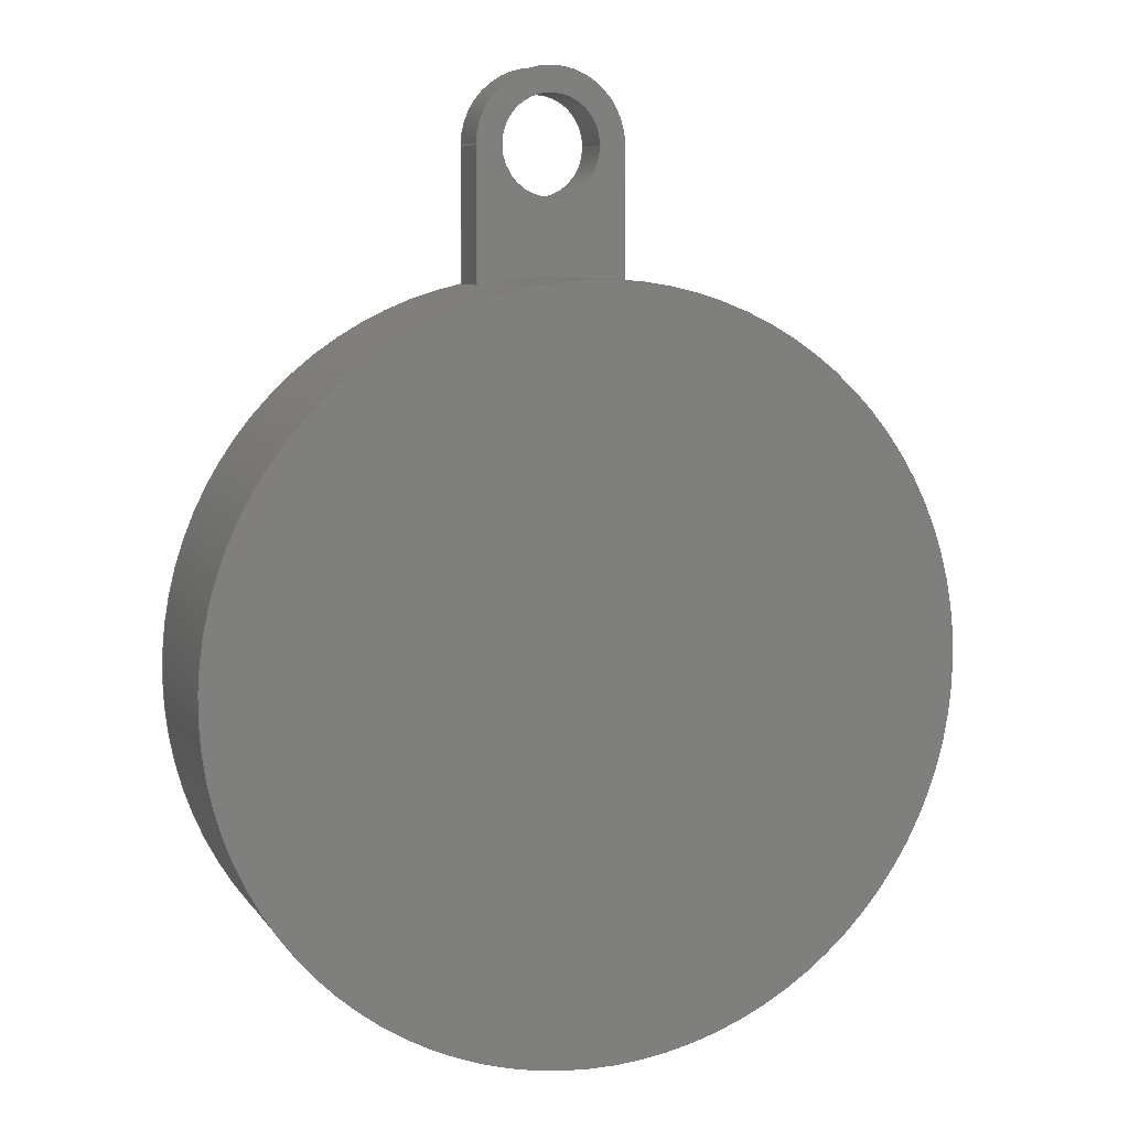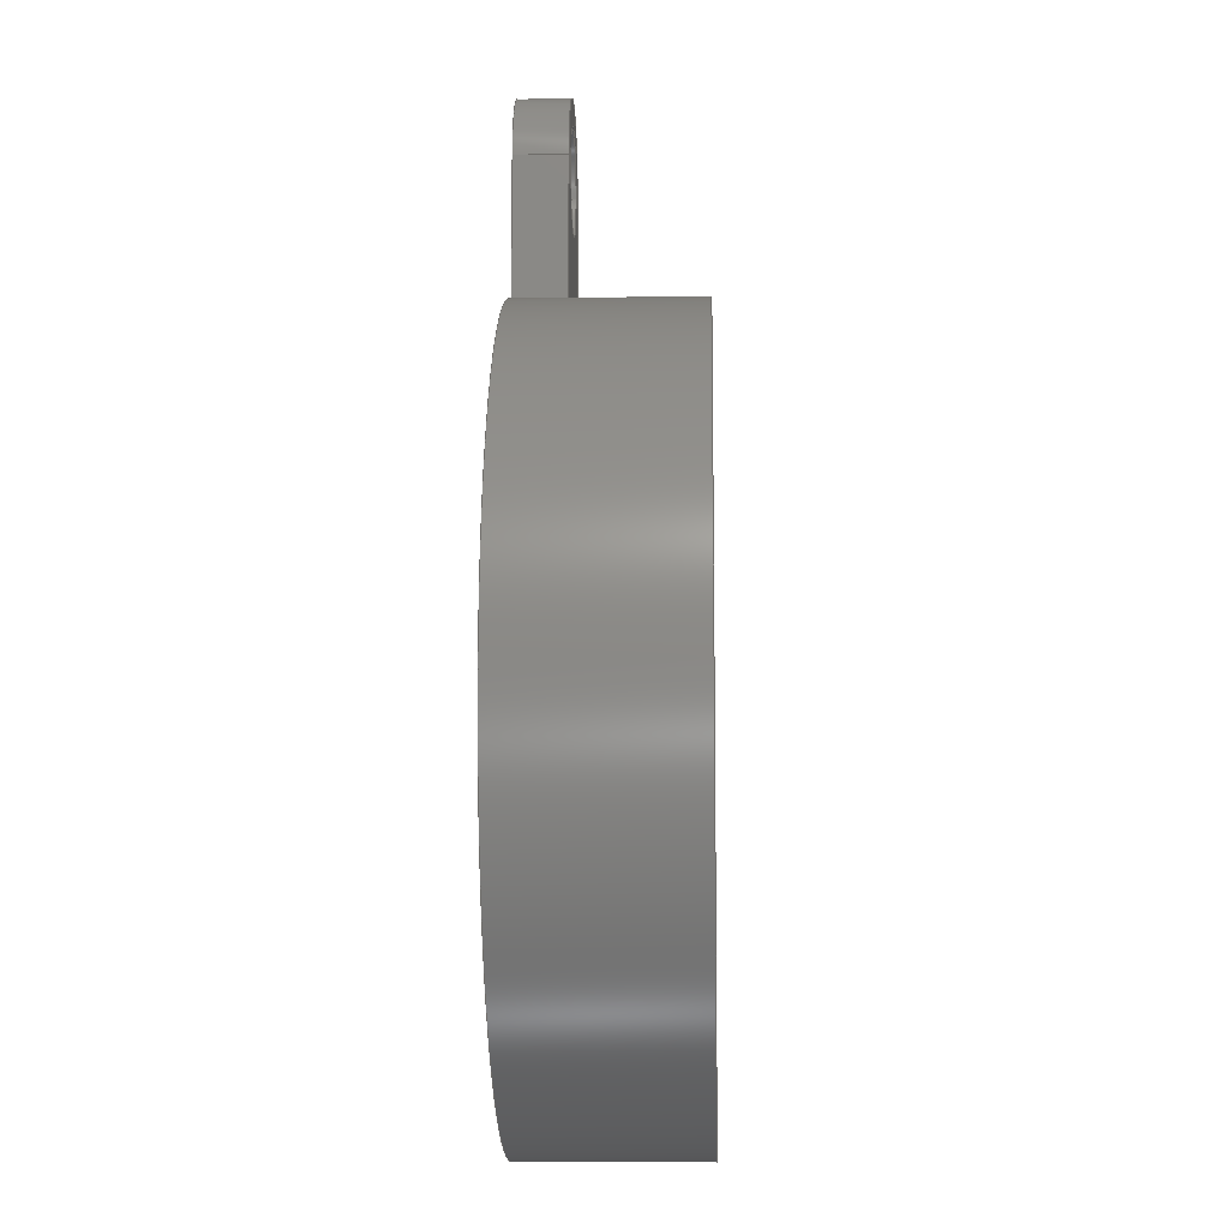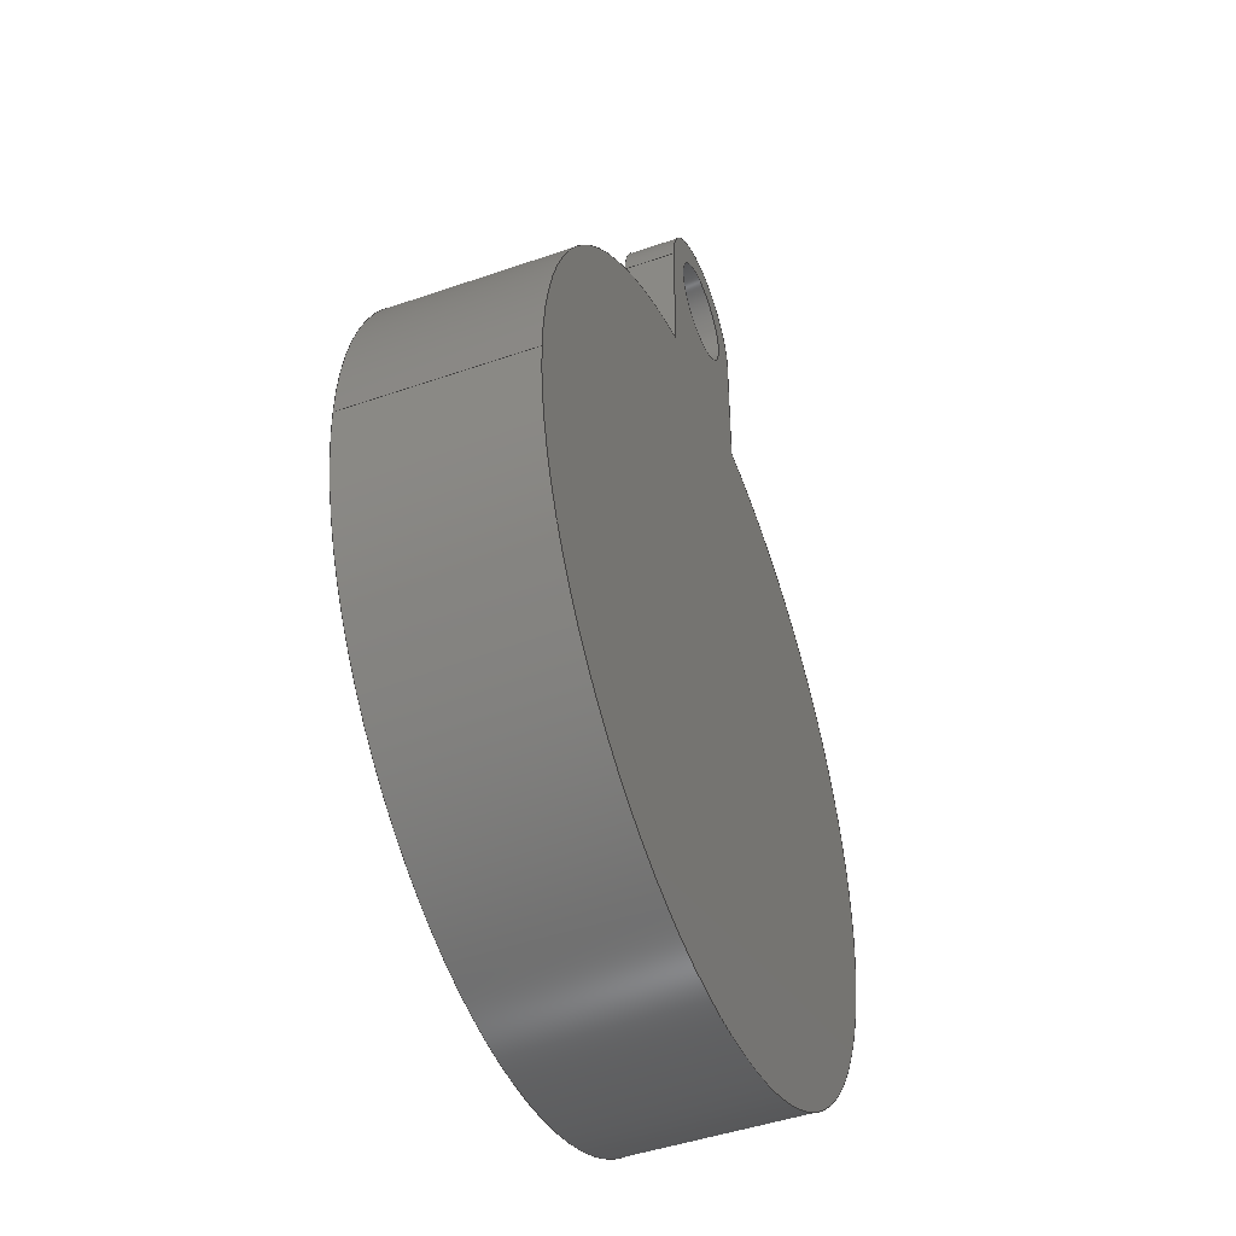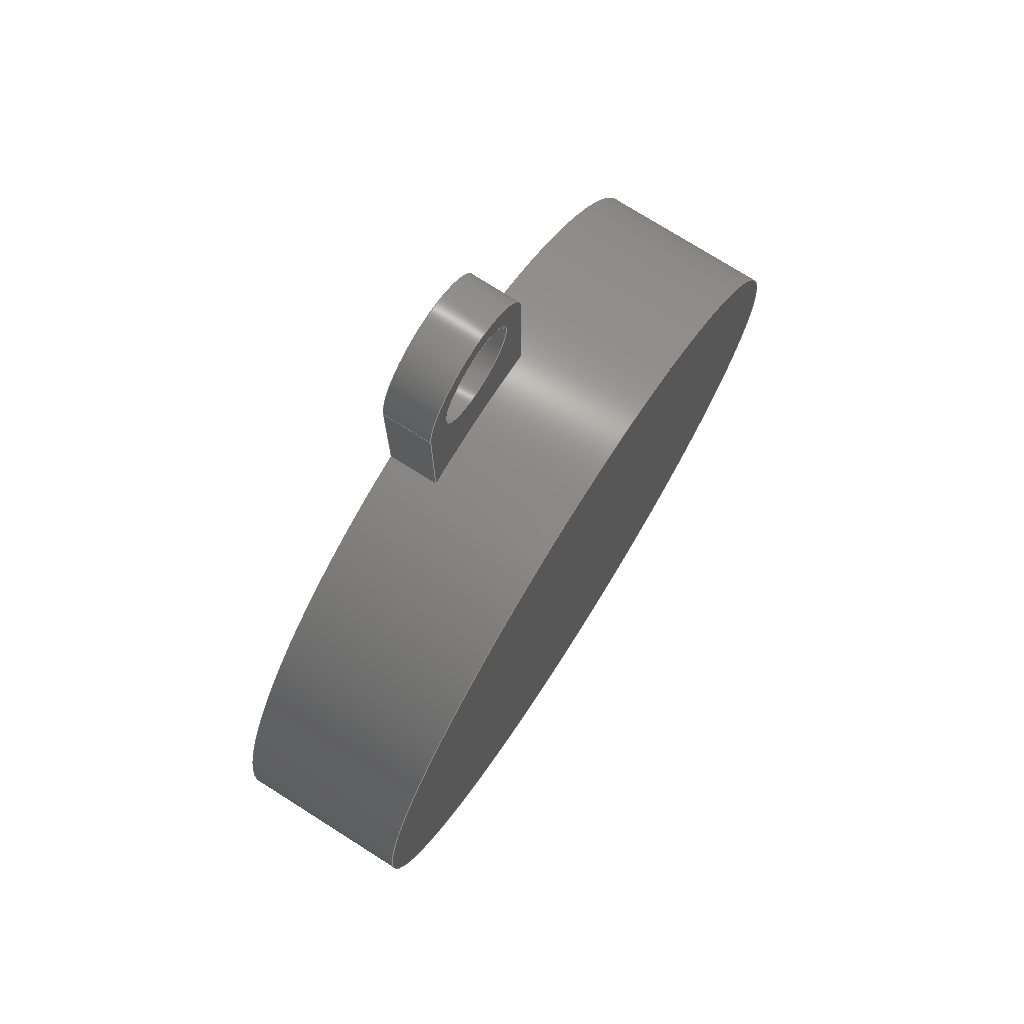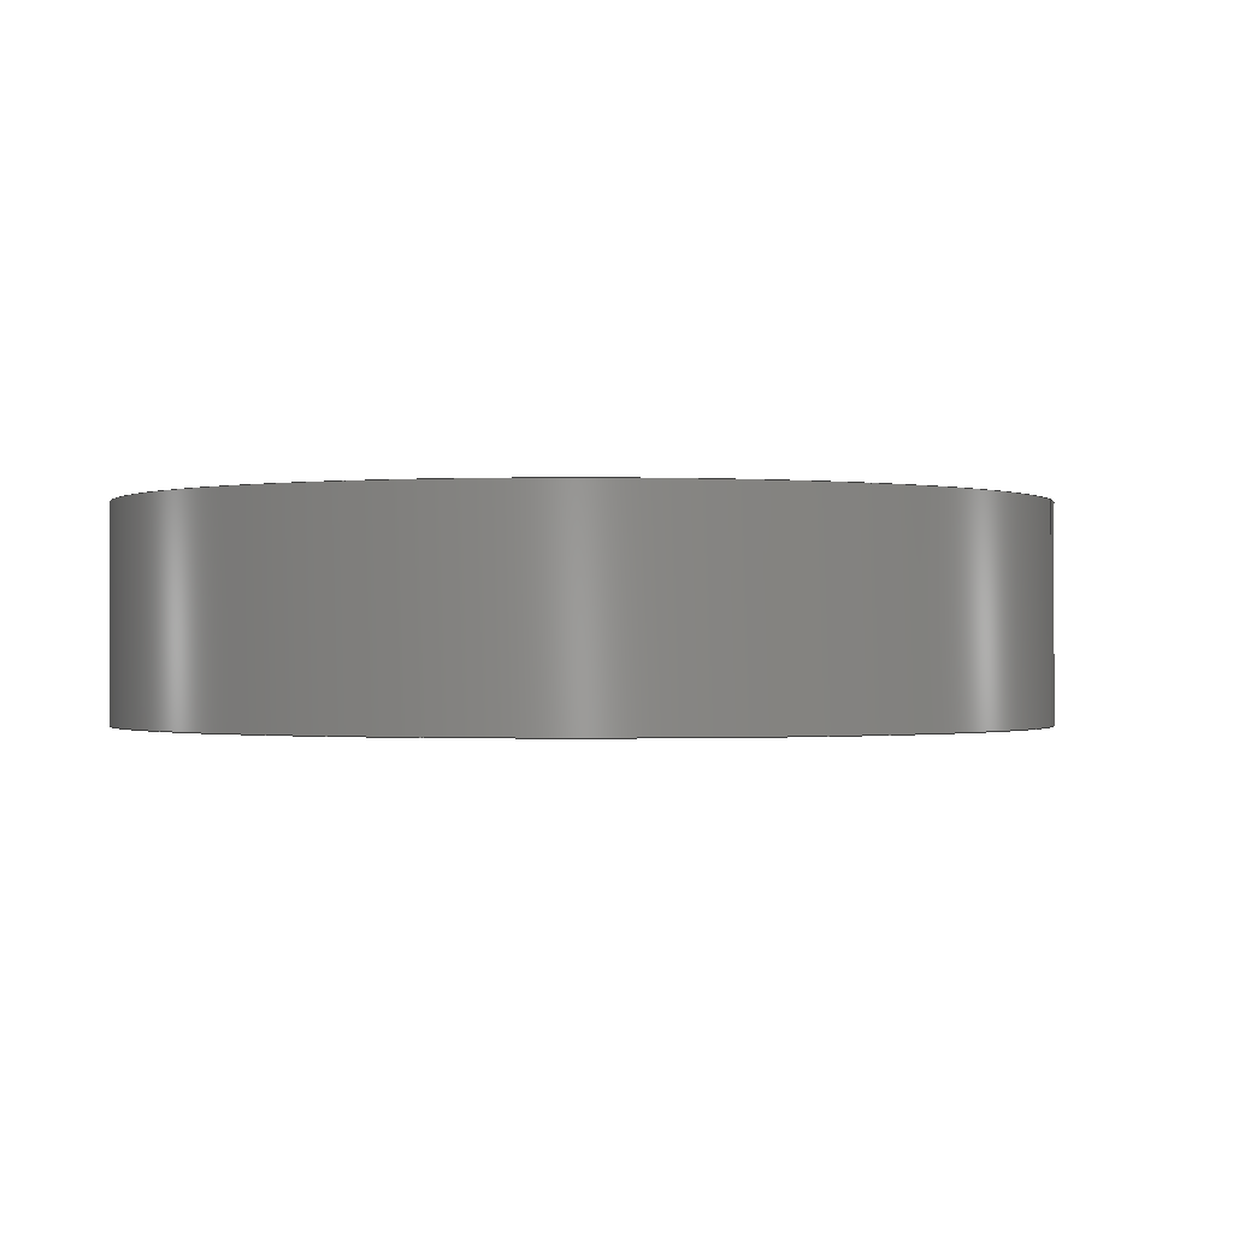
<metadata>
{"format":"step","ext":"step","renderer":"f3d","projection":"perspective","resolution":1024,"background":"white","views":[{"elev":7.9,"azim":160.5,"up":"+Z"},{"elev":-9.7,"azim":92.1,"up":"+Z"},{"elev":-46.2,"azim":-68.3,"up":"+Z"},{"elev":75.1,"azim":122.3,"up":"+Z"},{"elev":-0.7,"azim":-164.3,"up":"+Y"}]}
</metadata>
<code>
ISO-10303-21;
DATA;
#1=MECHANICAL_DESIGN_GEOMETRIC_PRESENTATION_REPRESENTATION('',(#4),#252);
#2=SHAPE_REPRESENTATION_RELATIONSHIP('SRR','None',#259,#3);
#3=ADVANCED_BREP_SHAPE_REPRESENTATION('',(#5),#251);
#4=STYLED_ITEM('',(#269),#5);
#5=MANIFOLD_SOLID_BREP('Body1',#136);
#6=FACE_BOUND('',#26,.T.);
#7=FACE_BOUND('',#30,.T.);
#8=PLANE('',#156);
#9=PLANE('',#157);
#10=PLANE('',#158);
#11=PLANE('',#164);
#12=PLANE('',#165);
#13=FACE_OUTER_BOUND('',#21,.T.);
#14=FACE_OUTER_BOUND('',#22,.T.);
#15=FACE_OUTER_BOUND('',#23,.T.);
#16=FACE_OUTER_BOUND('',#24,.T.);
#17=FACE_OUTER_BOUND('',#25,.T.);
#18=FACE_OUTER_BOUND('',#27,.T.);
#19=FACE_OUTER_BOUND('',#28,.T.);
#20=FACE_OUTER_BOUND('',#29,.T.);
#21=EDGE_LOOP('',(#89,#90,#91,#92));
#22=EDGE_LOOP('',(#93,#94,#95,#96));
#23=EDGE_LOOP('',(#97,#98,#99,#100));
#24=EDGE_LOOP('',(#101,#102,#103,#104));
#25=EDGE_LOOP('',(#105,#106,#107,#108));
#26=EDGE_LOOP('',(#109));
#27=EDGE_LOOP('',(#110,#111,#112,#113,#114,#115,#116,#117));
#28=EDGE_LOOP('',(#118));
#29=EDGE_LOOP('',(#119,#120,#121,#122,#123));
#30=EDGE_LOOP('',(#124));
#31=LINE('',#215,#41);
#32=LINE('',#222,#42);
#33=LINE('',#225,#43);
#34=LINE('',#228,#44);
#35=LINE('',#230,#45);
#36=LINE('',#231,#46);
#37=LINE('',#234,#47);
#38=LINE('',#236,#48);
#39=LINE('',#237,#49);
#40=LINE('',#244,#50);
#41=VECTOR('',#172,1);
#42=VECTOR('',#179,1);
#43=VECTOR('',#182,1);
#44=VECTOR('',#185,1);
#45=VECTOR('',#186,1);
#46=VECTOR('',#187,1);
#47=VECTOR('',#190,1);
#48=VECTOR('',#191,1);
#49=VECTOR('',#192,1);
#50=VECTOR('',#201,7.5);
#51=CIRCLE('',#151,1);
#52=CIRCLE('',#152,1);
#53=CIRCLE('',#154,1.5);
#54=CIRCLE('',#155,1.5);
#55=CIRCLE('',#159,7.5);
#56=CIRCLE('',#161,7.5);
#57=CIRCLE('',#162,7.5);
#58=CIRCLE('',#163,7.5);
#59=VERTEX_POINT('',#212);
#60=VERTEX_POINT('',#214);
#61=VERTEX_POINT('',#218);
#62=VERTEX_POINT('',#219);
#63=VERTEX_POINT('',#221);
#64=VERTEX_POINT('',#223);
#65=VERTEX_POINT('',#227);
#66=VERTEX_POINT('',#229);
#67=VERTEX_POINT('',#233);
#68=VERTEX_POINT('',#235);
#69=VERTEX_POINT('',#241);
#70=VERTEX_POINT('',#243);
#71=EDGE_CURVE('',#59,#59,#51,.T.);
#72=EDGE_CURVE('',#59,#60,#31,.T.);
#73=EDGE_CURVE('',#60,#60,#52,.T.);
#74=EDGE_CURVE('',#61,#62,#53,.T.);
#75=EDGE_CURVE('',#61,#63,#32,.T.);
#76=EDGE_CURVE('',#64,#63,#54,.T.);
#77=EDGE_CURVE('',#62,#64,#33,.T.);
#78=EDGE_CURVE('',#62,#65,#34,.T.);
#79=EDGE_CURVE('',#66,#64,#35,.T.);
#80=EDGE_CURVE('',#65,#66,#36,.T.);
#81=EDGE_CURVE('',#61,#67,#37,.T.);
#82=EDGE_CURVE('',#68,#67,#38,.T.);
#83=EDGE_CURVE('',#63,#68,#39,.T.);
#84=EDGE_CURVE('',#66,#68,#55,.T.);
#85=EDGE_CURVE('',#69,#69,#56,.T.);
#86=EDGE_CURVE('',#69,#70,#40,.T.);
#87=EDGE_CURVE('',#70,#65,#57,.T.);
#88=EDGE_CURVE('',#67,#70,#58,.T.);
#89=ORIENTED_EDGE('',*,*,#71,.F.);
#90=ORIENTED_EDGE('',*,*,#72,.T.);
#91=ORIENTED_EDGE('',*,*,#73,.F.);
#92=ORIENTED_EDGE('',*,*,#72,.F.);
#93=ORIENTED_EDGE('',*,*,#74,.F.);
#94=ORIENTED_EDGE('',*,*,#75,.T.);
#95=ORIENTED_EDGE('',*,*,#76,.F.);
#96=ORIENTED_EDGE('',*,*,#77,.F.);
#97=ORIENTED_EDGE('',*,*,#78,.F.);
#98=ORIENTED_EDGE('',*,*,#77,.T.);
#99=ORIENTED_EDGE('',*,*,#79,.F.);
#100=ORIENTED_EDGE('',*,*,#80,.F.);
#101=ORIENTED_EDGE('',*,*,#81,.T.);
#102=ORIENTED_EDGE('',*,*,#82,.F.);
#103=ORIENTED_EDGE('',*,*,#83,.F.);
#104=ORIENTED_EDGE('',*,*,#75,.F.);
#105=ORIENTED_EDGE('',*,*,#83,.T.);
#106=ORIENTED_EDGE('',*,*,#84,.F.);
#107=ORIENTED_EDGE('',*,*,#79,.T.);
#108=ORIENTED_EDGE('',*,*,#76,.T.);
#109=ORIENTED_EDGE('',*,*,#71,.T.);
#110=ORIENTED_EDGE('',*,*,#85,.F.);
#111=ORIENTED_EDGE('',*,*,#86,.T.);
#112=ORIENTED_EDGE('',*,*,#87,.T.);
#113=ORIENTED_EDGE('',*,*,#80,.T.);
#114=ORIENTED_EDGE('',*,*,#84,.T.);
#115=ORIENTED_EDGE('',*,*,#82,.T.);
#116=ORIENTED_EDGE('',*,*,#88,.T.);
#117=ORIENTED_EDGE('',*,*,#86,.F.);
#118=ORIENTED_EDGE('',*,*,#85,.T.);
#119=ORIENTED_EDGE('',*,*,#88,.F.);
#120=ORIENTED_EDGE('',*,*,#81,.F.);
#121=ORIENTED_EDGE('',*,*,#74,.T.);
#122=ORIENTED_EDGE('',*,*,#78,.T.);
#123=ORIENTED_EDGE('',*,*,#87,.F.);
#124=ORIENTED_EDGE('',*,*,#73,.T.);
#125=CYLINDRICAL_SURFACE('',#150,1);
#126=CYLINDRICAL_SURFACE('',#153,1.5);
#127=CYLINDRICAL_SURFACE('',#160,7.5);
#128=ADVANCED_FACE('',(#13),#125,.F.);
#129=ADVANCED_FACE('',(#14),#126,.T.);
#130=ADVANCED_FACE('',(#15),#8,.T.);
#131=ADVANCED_FACE('',(#16),#9,.T.);
#132=ADVANCED_FACE('',(#17,#6),#10,.F.);
#133=ADVANCED_FACE('',(#18),#127,.T.);
#134=ADVANCED_FACE('',(#19),#11,.T.);
#135=ADVANCED_FACE('',(#20,#7),#12,.F.);
#136=CLOSED_SHELL('',(#128,#129,#130,#131,#132,#133,#134,#135));
#137=DERIVED_UNIT_ELEMENT(#139,1);
#138=DERIVED_UNIT_ELEMENT(#254,3);
#139=(
MASS_UNIT()
NAMED_UNIT(*)
SI_UNIT(.KILO.,.GRAM.)
);
#140=DERIVED_UNIT((#137,#138));
#141=MEASURE_REPRESENTATION_ITEM('density measure',
POSITIVE_RATIO_MEASURE(7850),#140);
#142=PROPERTY_DEFINITION_REPRESENTATION(#147,#144);
#143=PROPERTY_DEFINITION_REPRESENTATION(#148,#145);
#144=REPRESENTATION('material name',(#146),#251);
#145=REPRESENTATION('density',(#141),#251);
#146=DESCRIPTIVE_REPRESENTATION_ITEM('Steel','Steel');
#147=PROPERTY_DEFINITION('material property','material name',#261);
#148=PROPERTY_DEFINITION('material property','density of part',#261);
#149=AXIS2_PLACEMENT_3D('placement',#210,#166,#167);
#150=AXIS2_PLACEMENT_3D('',#211,#168,#169);
#151=AXIS2_PLACEMENT_3D('',#213,#170,#171);
#152=AXIS2_PLACEMENT_3D('',#216,#173,#174);
#153=AXIS2_PLACEMENT_3D('',#217,#175,#176);
#154=AXIS2_PLACEMENT_3D('',#220,#177,#178);
#155=AXIS2_PLACEMENT_3D('',#224,#180,#181);
#156=AXIS2_PLACEMENT_3D('',#226,#183,#184);
#157=AXIS2_PLACEMENT_3D('',#232,#188,#189);
#158=AXIS2_PLACEMENT_3D('',#238,#193,#194);
#159=AXIS2_PLACEMENT_3D('',#239,#195,#196);
#160=AXIS2_PLACEMENT_3D('',#240,#197,#198);
#161=AXIS2_PLACEMENT_3D('',#242,#199,#200);
#162=AXIS2_PLACEMENT_3D('',#245,#202,#203);
#163=AXIS2_PLACEMENT_3D('',#246,#204,#205);
#164=AXIS2_PLACEMENT_3D('',#247,#206,#207);
#165=AXIS2_PLACEMENT_3D('',#248,#208,#209);
#166=DIRECTION('axis',(0,0,1));
#167=DIRECTION('refdir',(1,0,0));
#168=DIRECTION('center_axis',(0,1,0));
#169=DIRECTION('ref_axis',(1,0,0));
#170=DIRECTION('center_axis',(0,-1,0));
#171=DIRECTION('ref_axis',(1,0,0));
#172=DIRECTION('',(0,-1,0));
#173=DIRECTION('center_axis',(0,1,0));
#174=DIRECTION('ref_axis',(1,0,0));
#175=DIRECTION('center_axis',(0,1,0));
#176=DIRECTION('ref_axis',(1,0,0));
#177=DIRECTION('center_axis',(0,-1,0));
#178=DIRECTION('ref_axis',(1,0,0));
#179=DIRECTION('',(0,1,0));
#180=DIRECTION('center_axis',(0,1,0));
#181=DIRECTION('ref_axis',(1,0,0));
#182=DIRECTION('',(0,1,0));
#183=DIRECTION('center_axis',(-1,0,0));
#184=DIRECTION('ref_axis',(0,0,1));
#185=DIRECTION('',(0,0,-1));
#186=DIRECTION('',(0,0,1));
#187=DIRECTION('',(0,1,0));
#188=DIRECTION('center_axis',(1,0,0));
#189=DIRECTION('ref_axis',(0,0,-1));
#190=DIRECTION('',(0,0,-1));
#191=DIRECTION('',(0,-1,0));
#192=DIRECTION('',(0,0,-1));
#193=DIRECTION('center_axis',(0,-1,0));
#194=DIRECTION('ref_axis',(1,0,0));
#195=DIRECTION('center_axis',(0,1,0));
#196=DIRECTION('ref_axis',(1,0,0));
#197=DIRECTION('center_axis',(0,1,0));
#198=DIRECTION('ref_axis',(1,0,0));
#199=DIRECTION('center_axis',(0,1,0));
#200=DIRECTION('ref_axis',(1,0,0));
#201=DIRECTION('',(0,-1,0));
#202=DIRECTION('center_axis',(0,1,0));
#203=DIRECTION('ref_axis',(1,0,0));
#204=DIRECTION('center_axis',(0,1,0));
#205=DIRECTION('ref_axis',(1,0,0));
#206=DIRECTION('center_axis',(0,1,0));
#207=DIRECTION('ref_axis',(1,0,0));
#208=DIRECTION('center_axis',(0,1,0));
#209=DIRECTION('ref_axis',(1,0,0));
#210=CARTESIAN_POINT('',(0,0,0));
#211=CARTESIAN_POINT('Origin',(0,0,10));
#212=CARTESIAN_POINT('',(-1,1,10));
#213=CARTESIAN_POINT('Origin',(0,1,10));
#214=CARTESIAN_POINT('',(-1,0,10));
#215=CARTESIAN_POINT('',(-1,0,10));
#216=CARTESIAN_POINT('Origin',(0,0,10));
#217=CARTESIAN_POINT('Origin',(0,0,10));
#218=CARTESIAN_POINT('',(1.5,0,10));
#219=CARTESIAN_POINT('',(-1.5,0,10));
#220=CARTESIAN_POINT('Origin',(0,0,10));
#221=CARTESIAN_POINT('',(1.5,1,10));
#222=CARTESIAN_POINT('',(1.5,0,10));
#223=CARTESIAN_POINT('',(-1.5,1,10));
#224=CARTESIAN_POINT('Origin',(0,1,10));
#225=CARTESIAN_POINT('',(-1.5,0,10));
#226=CARTESIAN_POINT('Origin',(-1.5,0,7.348));
#227=CARTESIAN_POINT('',(-1.5,0,7.348));
#228=CARTESIAN_POINT('',(-1.5,0,10));
#229=CARTESIAN_POINT('',(-1.5,1,7.348));
#230=CARTESIAN_POINT('',(-1.5,1,10));
#231=CARTESIAN_POINT('',(-1.5,0,7.348));
#232=CARTESIAN_POINT('Origin',(1.5,0,10));
#233=CARTESIAN_POINT('',(1.5,0,7.348));
#234=CARTESIAN_POINT('',(1.5,0,10));
#235=CARTESIAN_POINT('',(1.5,1,7.348));
#236=CARTESIAN_POINT('',(1.5,0,7.348));
#237=CARTESIAN_POINT('',(1.5,1,10));
#238=CARTESIAN_POINT('Origin',(0,1,9.424));
#239=CARTESIAN_POINT('Origin',(0,1,0));
#240=CARTESIAN_POINT('Origin',(0,0,0));
#241=CARTESIAN_POINT('',(-7.5,3.5,9.185e-16));
#242=CARTESIAN_POINT('Origin',(0,3.5,0));
#243=CARTESIAN_POINT('',(-7.5,0,9.185e-16));
#244=CARTESIAN_POINT('',(-7.5,0,9.185e-16));
#245=CARTESIAN_POINT('Origin',(0,0,0));
#246=CARTESIAN_POINT('Origin',(0,0,0));
#247=CARTESIAN_POINT('Origin',(0,3.5,0));
#248=CARTESIAN_POINT('Origin',(0,0,0));
#249=UNCERTAINTY_MEASURE_WITH_UNIT(LENGTH_MEASURE(0.001),#253,
'DISTANCE_ACCURACY_VALUE',
'Maximum model space distance between geometric entities at asserted c
onnectivities');
#250=UNCERTAINTY_MEASURE_WITH_UNIT(LENGTH_MEASURE(0.001),#253,
'DISTANCE_ACCURACY_VALUE',
'Maximum model space distance between geometric entities at asserted c
onnectivities');
#251=(
GEOMETRIC_REPRESENTATION_CONTEXT(3)
GLOBAL_UNCERTAINTY_ASSIGNED_CONTEXT((#249))
GLOBAL_UNIT_ASSIGNED_CONTEXT((#253,#255,#256))
REPRESENTATION_CONTEXT('','3D')
);
#252=(
GEOMETRIC_REPRESENTATION_CONTEXT(3)
GLOBAL_UNCERTAINTY_ASSIGNED_CONTEXT((#250))
GLOBAL_UNIT_ASSIGNED_CONTEXT((#253,#255,#256))
REPRESENTATION_CONTEXT('','3D')
);
#253=(
LENGTH_UNIT()
NAMED_UNIT(*)
SI_UNIT(.CENTI.,.METRE.)
);
#254=(
LENGTH_UNIT()
NAMED_UNIT(*)
SI_UNIT($,.METRE.)
);
#255=(
NAMED_UNIT(*)
PLANE_ANGLE_UNIT()
SI_UNIT($,.RADIAN.)
);
#256=(
NAMED_UNIT(*)
SI_UNIT($,.STERADIAN.)
SOLID_ANGLE_UNIT()
);
#257=SHAPE_DEFINITION_REPRESENTATION(#258,#259);
#258=PRODUCT_DEFINITION_SHAPE('',$,#261);
#259=SHAPE_REPRESENTATION('',(#149),#251);
#260=PRODUCT_DEFINITION_CONTEXT('part definition',#265,'design');
#261=PRODUCT_DEFINITION('Untitled','Untitled',#262,#260);
#262=PRODUCT_DEFINITION_FORMATION('',$,#267);
#263=PRODUCT_RELATED_PRODUCT_CATEGORY('Untitled','Untitled',(#267));
#264=APPLICATION_PROTOCOL_DEFINITION('international standard',
'automotive_design',2009,#265);
#265=APPLICATION_CONTEXT(
'Core Data for Automotive Mechanical Design Process');
#266=PRODUCT_CONTEXT('part definition',#265,'mechanical');
#267=PRODUCT('Untitled','Untitled',$,(#266));
#268=PRESENTATION_STYLE_ASSIGNMENT((#270));
#269=PRESENTATION_STYLE_ASSIGNMENT((#271));
#270=SURFACE_STYLE_USAGE(.BOTH.,#272);
#271=SURFACE_STYLE_USAGE(.BOTH.,#273);
#272=SURFACE_SIDE_STYLE('',(#274));
#273=SURFACE_SIDE_STYLE('',(#275));
#274=SURFACE_STYLE_FILL_AREA(#276);
#275=SURFACE_STYLE_FILL_AREA(#277);
#276=FILL_AREA_STYLE('Steel - Satin',(#278));
#277=FILL_AREA_STYLE('Plastic - Translucent Glossy (White)',(#279));
#278=FILL_AREA_STYLE_COLOUR('Steel - Satin',#280);
#279=FILL_AREA_STYLE_COLOUR('Plastic - Translucent Glossy (White)',#281);
#280=COLOUR_RGB('Steel - Satin',0.6275,0.6275,0.6275);
#281=COLOUR_RGB('Plastic - Translucent Glossy (White)',0.9647,
0.9647,0.9529);
ENDSEC;
END-ISO-10303-21;

</code>
